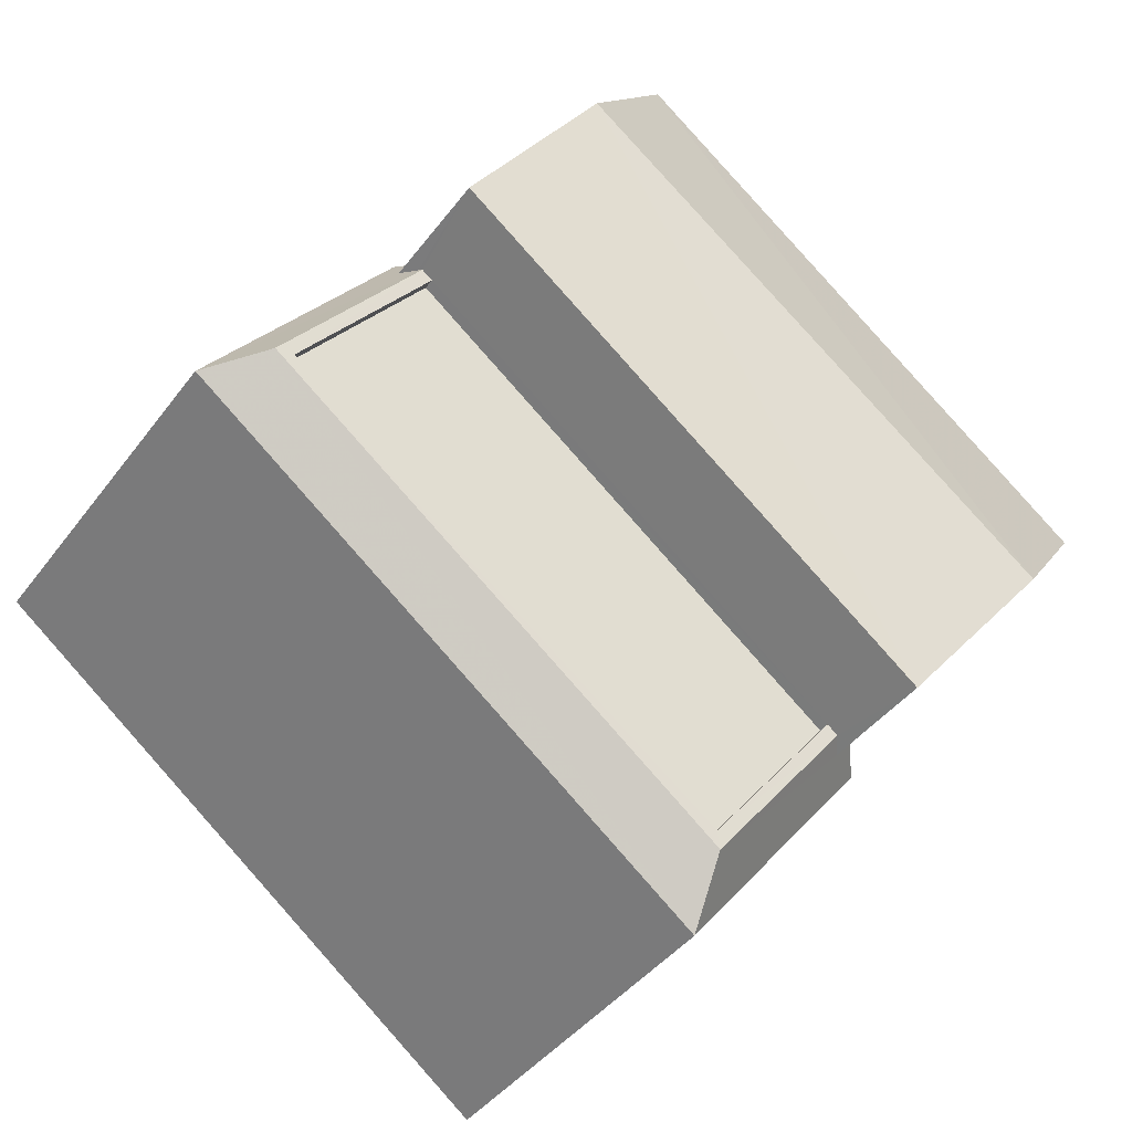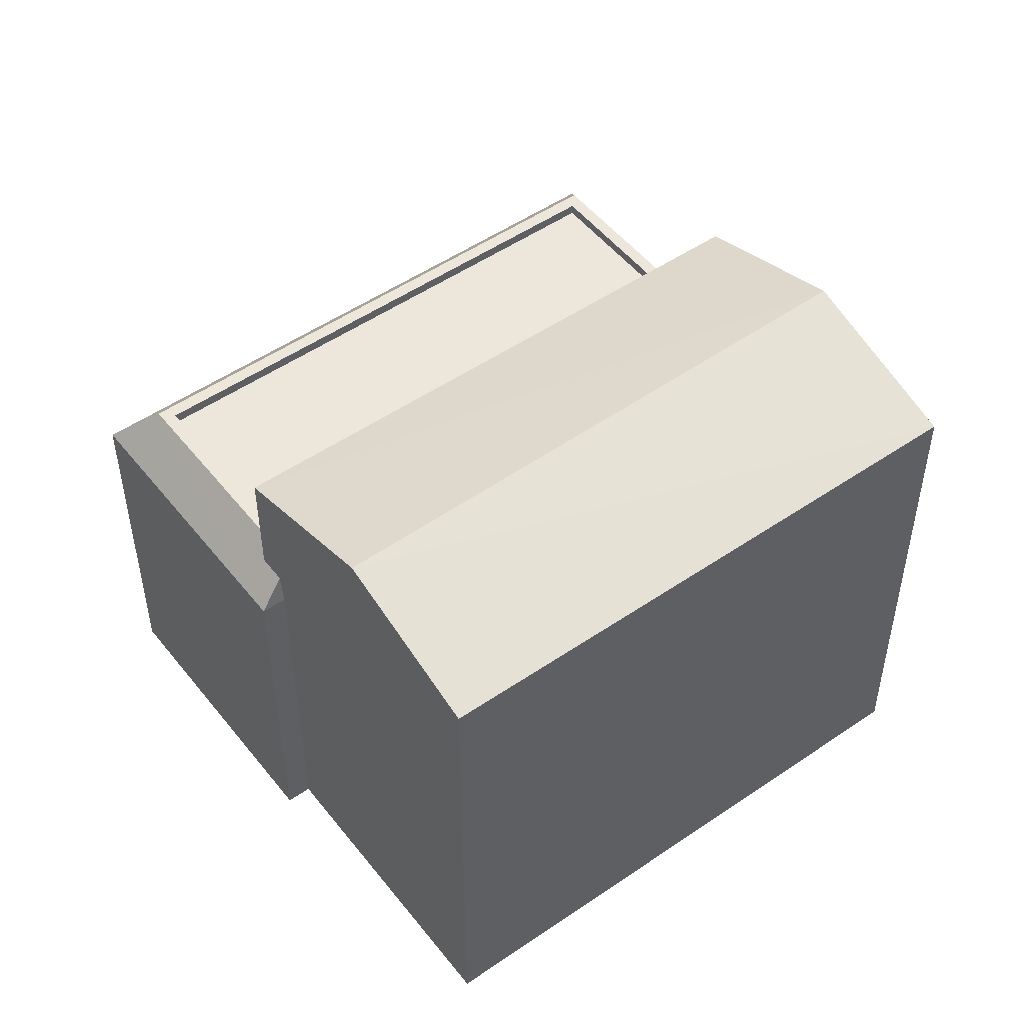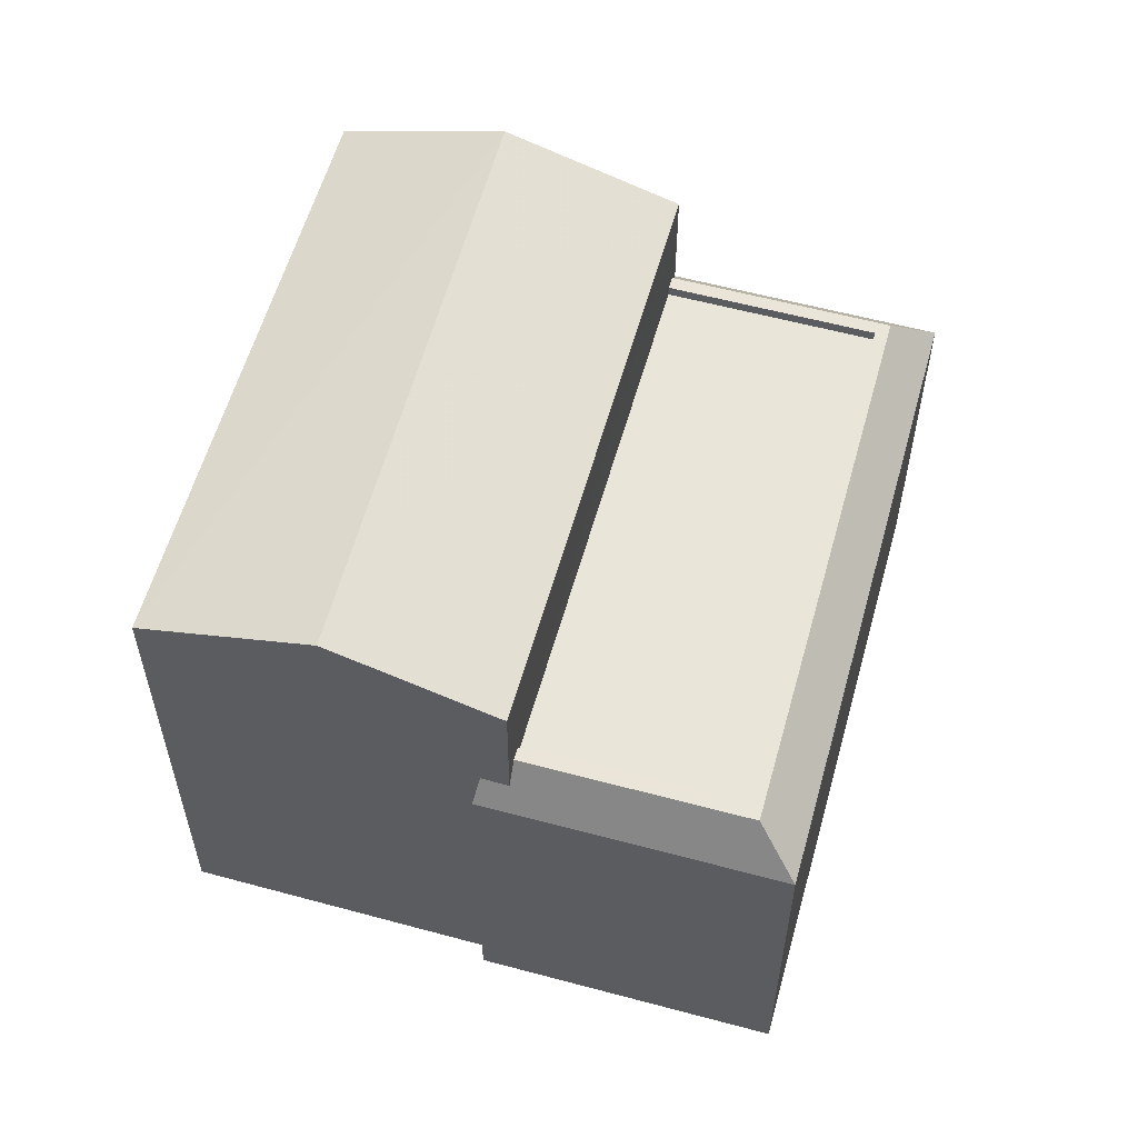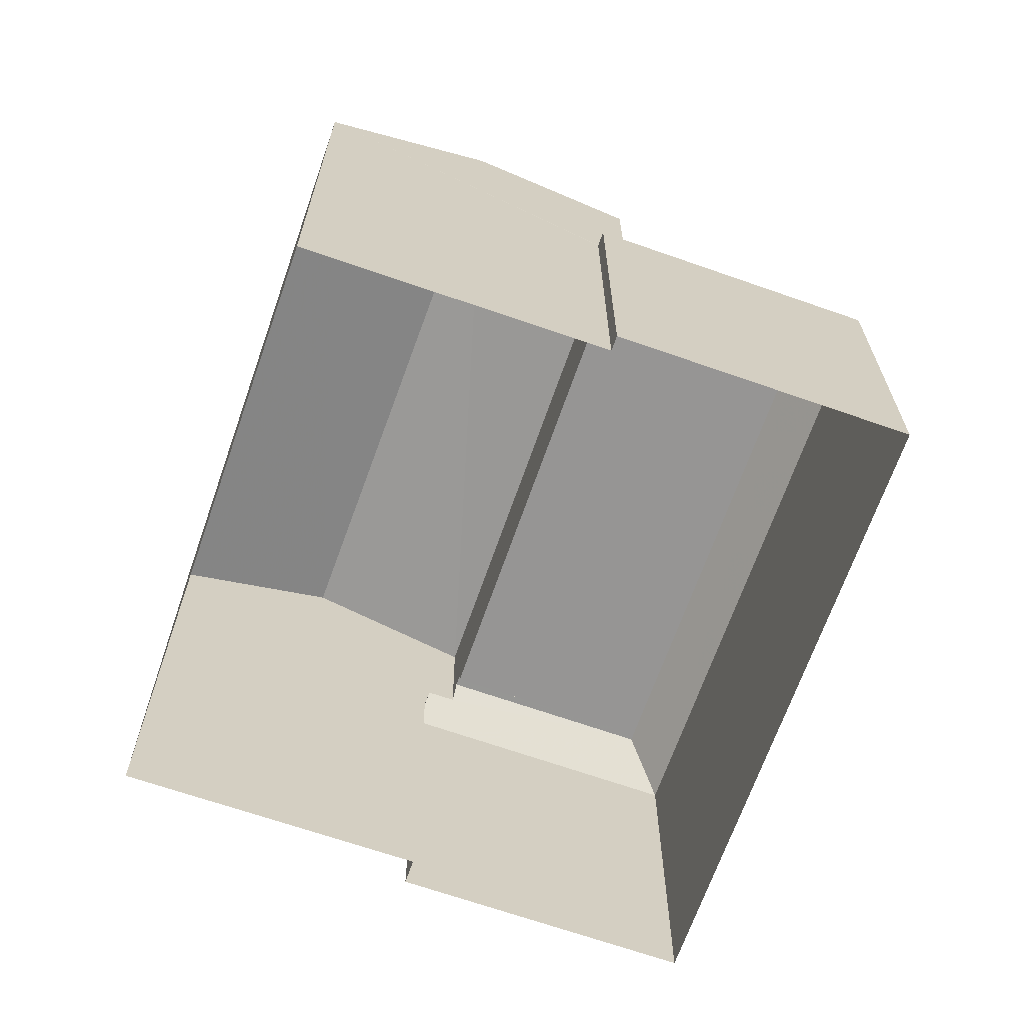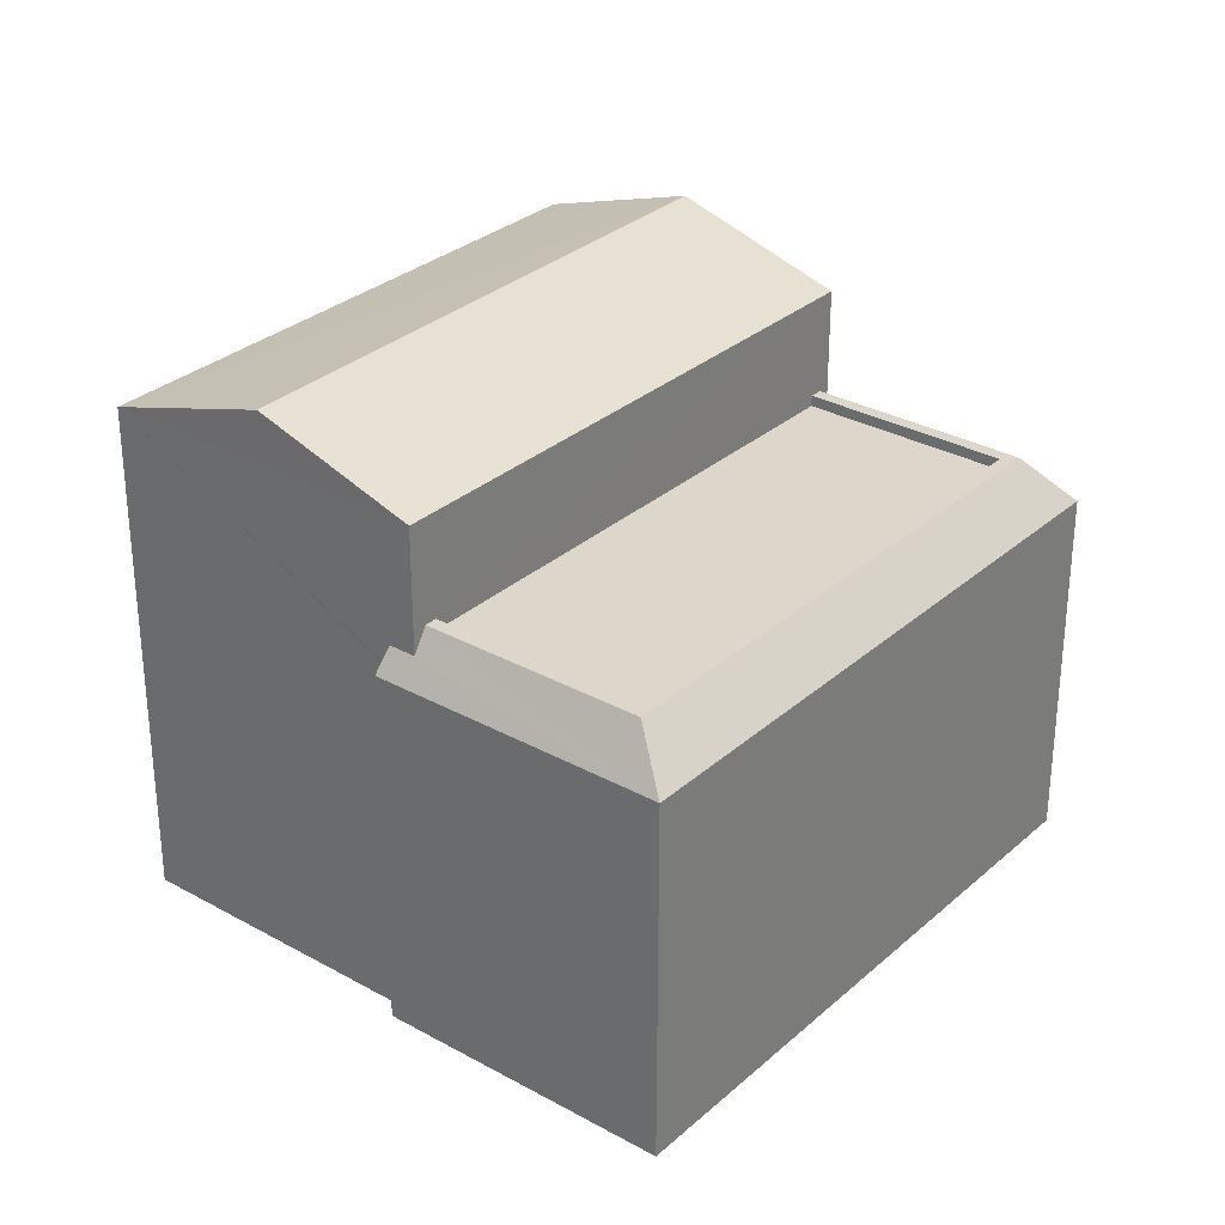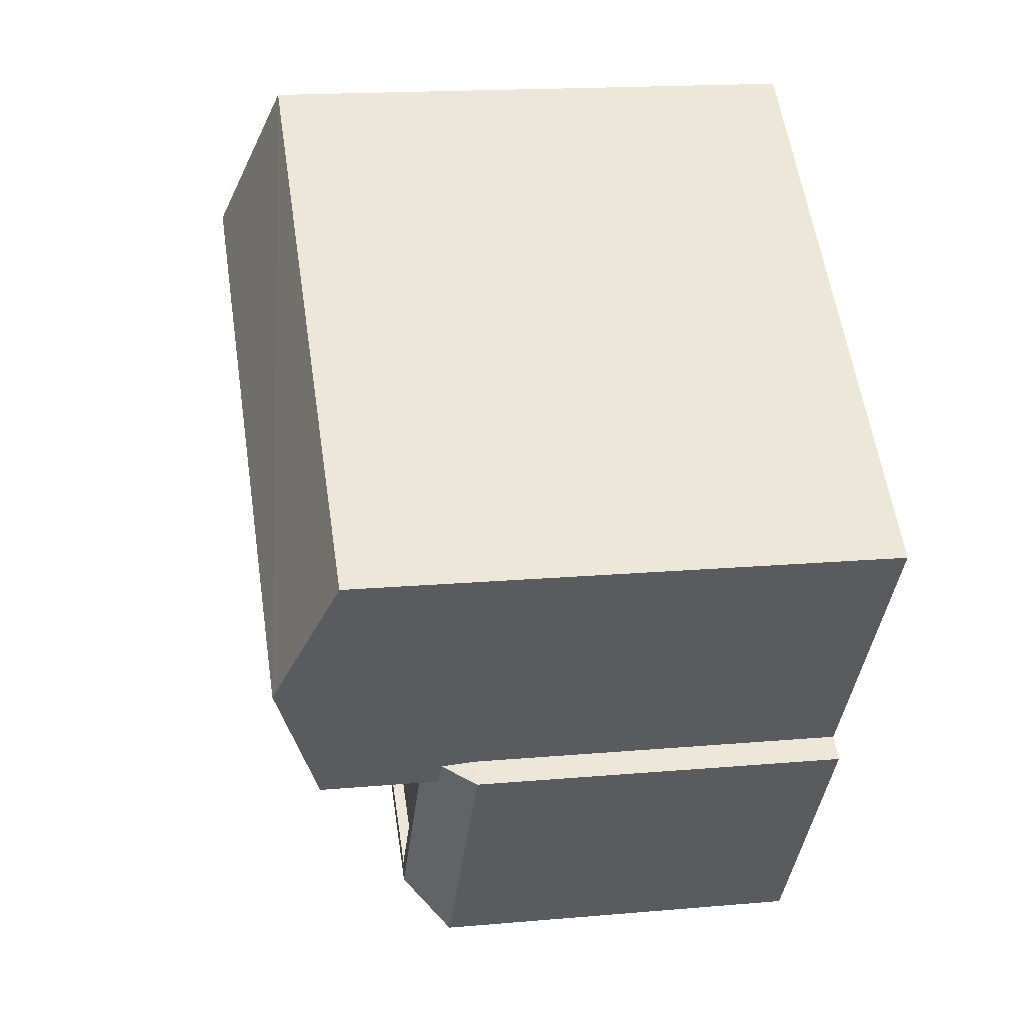
<metadata>
{"format":"obj","ext":"obj","renderer":"f3d","projection":"perspective","resolution":1024,"background":"white","views":[{"elev":-41.2,"azim":-33.1,"up":"+Y"},{"elev":50.7,"azim":105.4,"up":"+Z"},{"elev":58.6,"azim":-112.1,"up":"+Z"},{"elev":-67.5,"azim":-147.0,"up":"+Z"},{"elev":30.6,"azim":-89.0,"up":"+Z"},{"elev":16.5,"azim":79.7,"up":"+Y"}]}
</metadata>
<code>
v -9140 -3.645e+04 17.14
v -9144 -3.645e+04 17.14
v -9151 -3.644e+04 17.15
v -9155 -3.645e+04 17.15
v -9155 -3.645e+04 17.15
v -9160 -3.645e+04 17.15
v -9144 -3.645e+04 17.14
v -9148 -3.646e+04 17.14
v -9145 -3.645e+04 26.22
v -9158 -3.645e+04 26.23
v -9148 -3.646e+04 26.22
v -9155 -3.645e+04 26.23
v -9145 -3.645e+04 26.47
v -9148 -3.646e+04 26.47
v -9148 -3.646e+04 26.47
v -9158 -3.645e+04 26.48
v -9158 -3.645e+04 26.48
v -9155 -3.645e+04 26.48
v -9145 -3.645e+04 26.47
v -9155 -3.645e+04 26.48
v -9144 -3.645e+04 25.39
v -9145 -3.645e+04 26.1
v -9144 -3.645e+04 26.1
v -9148 -3.646e+04 25.39
v -9160 -3.645e+04 25.4
v -9156 -3.645e+04 25.95
v -9155 -3.645e+04 26.39
v -9155 -3.645e+04 25.95
v -9155 -3.645e+04 25.4
v -9144 -3.645e+04 25.39
v -9155 -3.645e+04 25.43
v -9155 -3.645e+04 25.4
v -9145 -3.645e+04 28.76
v -9153 -3.644e+04 29.95
v -9156 -3.645e+04 28.77
v -9142 -3.645e+04 29.94
v -9151 -3.644e+04 28.77
v -9140 -3.645e+04 28.76
f 1 2 3
f 3 2 4
f 5 4 6
f 2 7 8
f 6 2 8
f 4 2 6
f 9 10 11
f 9 12 10
f 13 14 15
f 15 14 16
f 16 17 18
f 14 13 19
f 18 17 20
f 14 17 16
f 21 22 15
f 15 22 13
f 23 22 21
f 24 21 15
f 24 16 25
f 15 16 24
f 26 25 27
f 28 29 26
f 29 25 26
f 27 25 16
f 18 27 16
f 23 21 30
f 31 32 29
f 28 31 29
f 33 34 35
f 36 34 33
f 34 36 37
f 37 36 38
f 19 11 14
f 19 9 11
f 14 11 10
f 17 14 10
f 20 17 10
f 12 20 10
f 6 29 5
f 6 25 29
f 32 5 29
f 32 4 5
f 24 6 8
f 24 25 6
f 2 21 7
f 2 30 21
f 21 24 8
f 7 21 8
f 4 32 3
f 26 35 28
f 32 31 37
f 3 32 37
f 28 35 37
f 31 28 37
f 36 33 38
f 34 37 35
f 38 1 3
f 37 38 3
f 1 30 2
f 22 23 33
f 38 30 1
f 23 30 38
f 23 38 33
f 26 27 35
f 35 20 33
f 13 22 33
f 19 12 9
f 19 13 33
f 27 18 35
f 20 12 19
f 18 20 35
f 20 19 33

</code>
